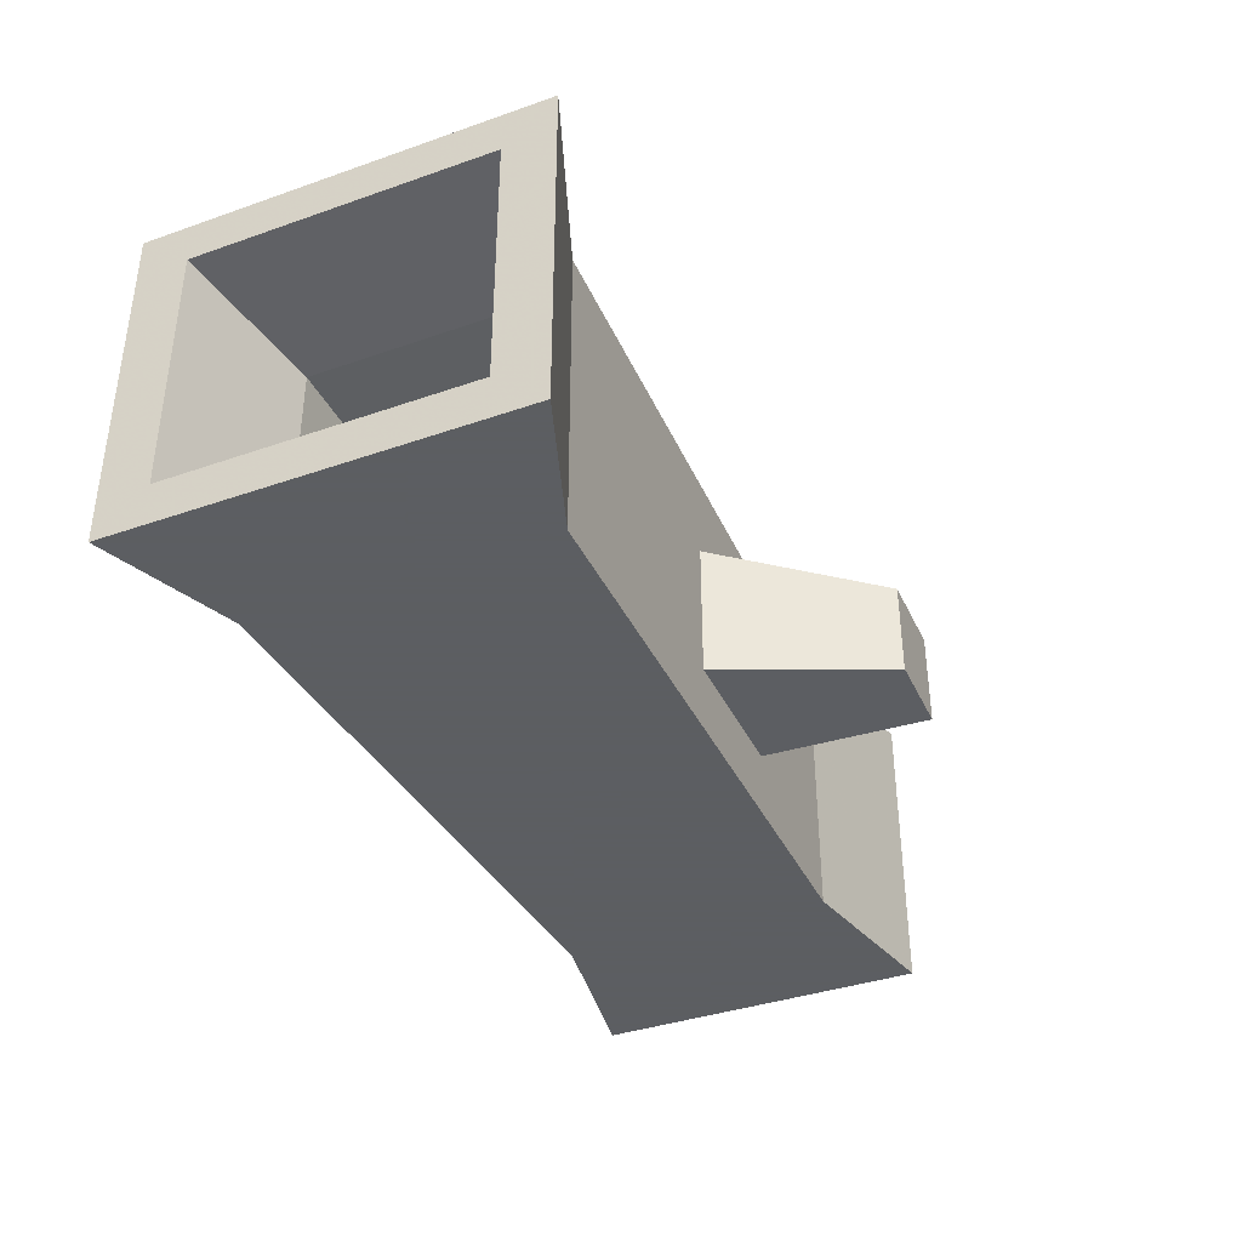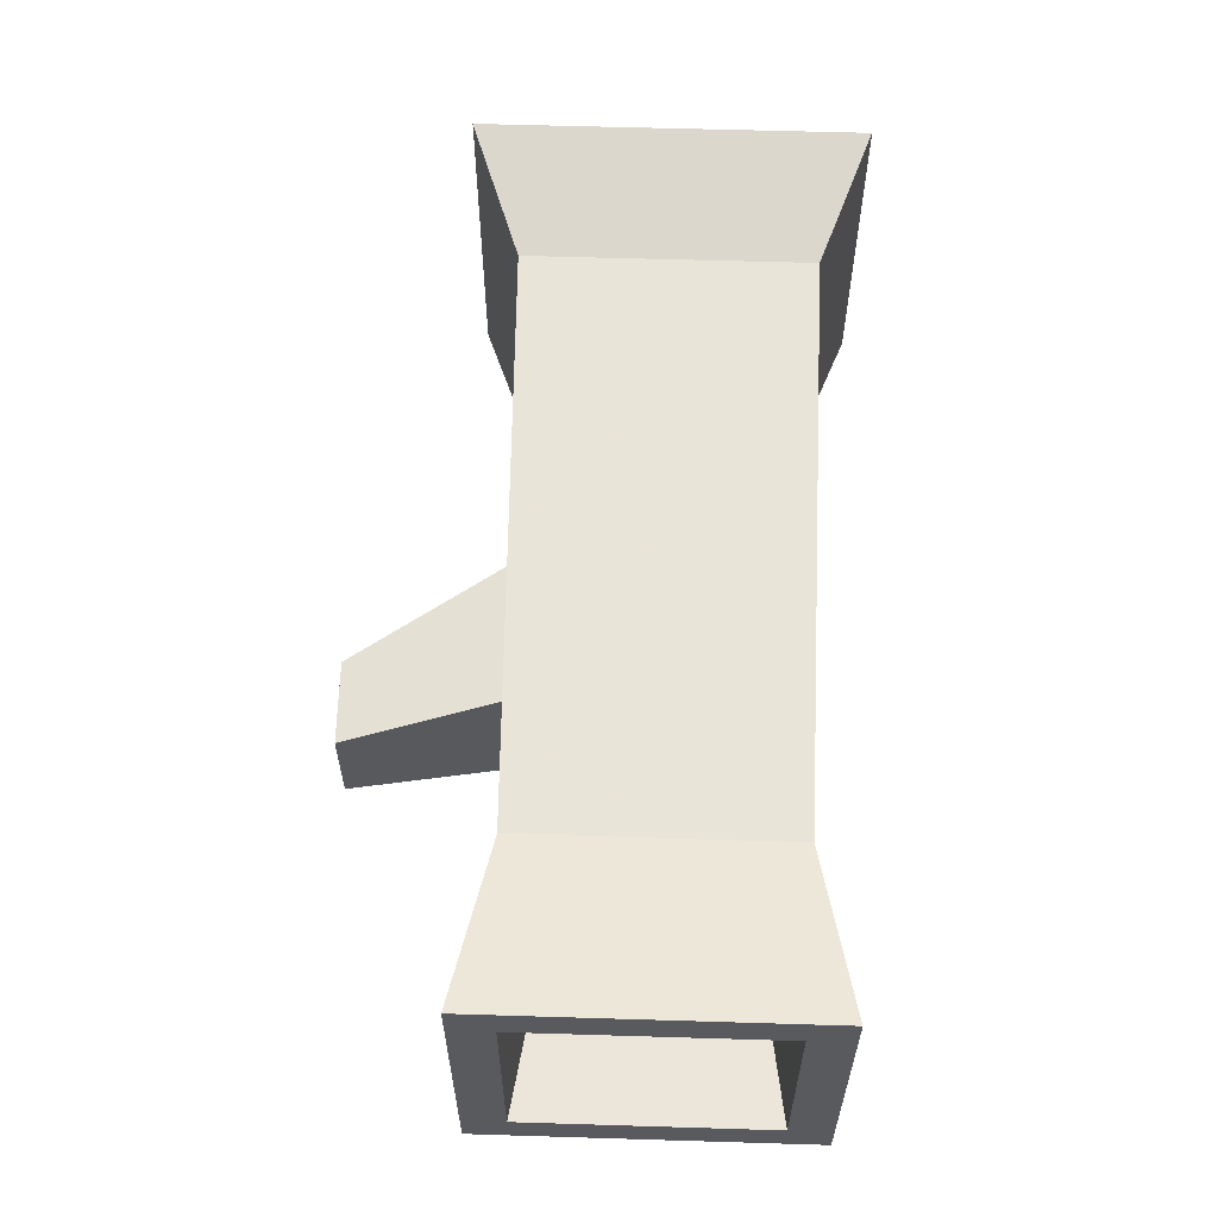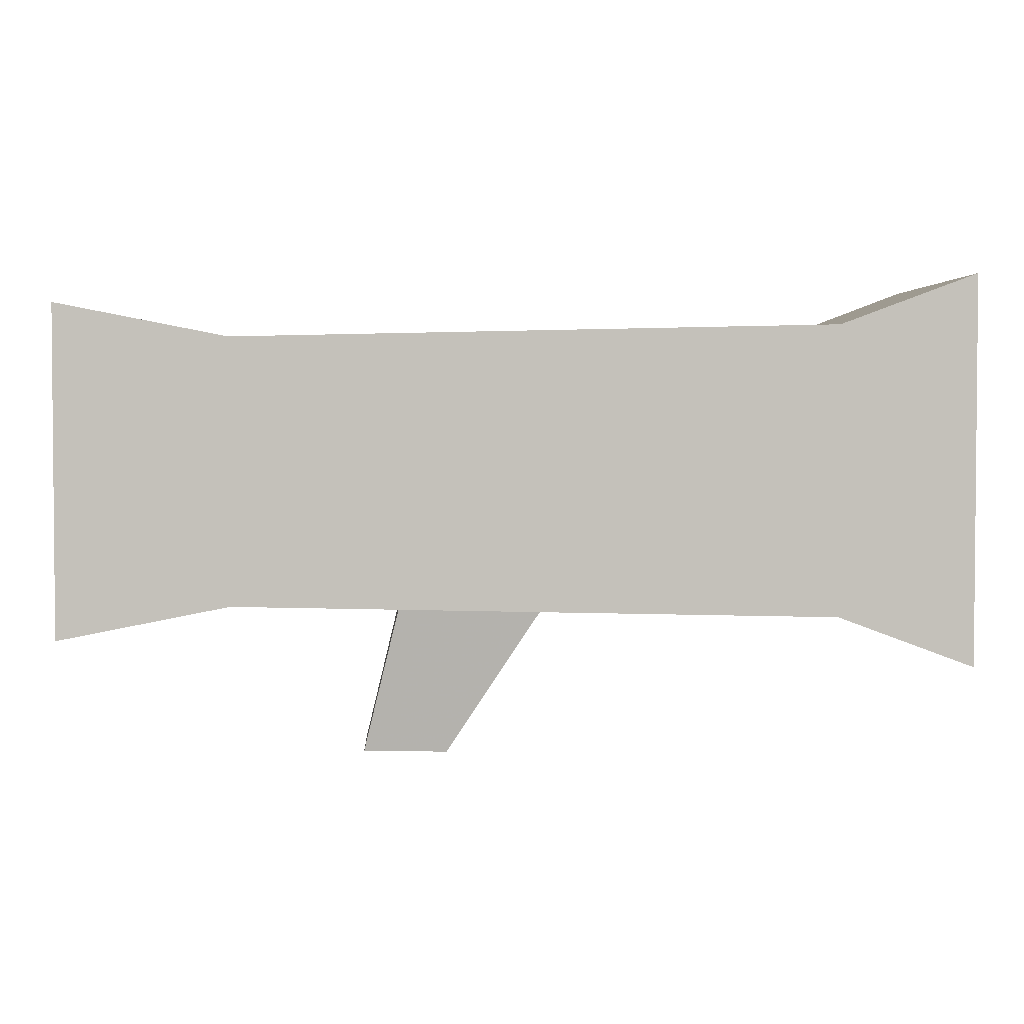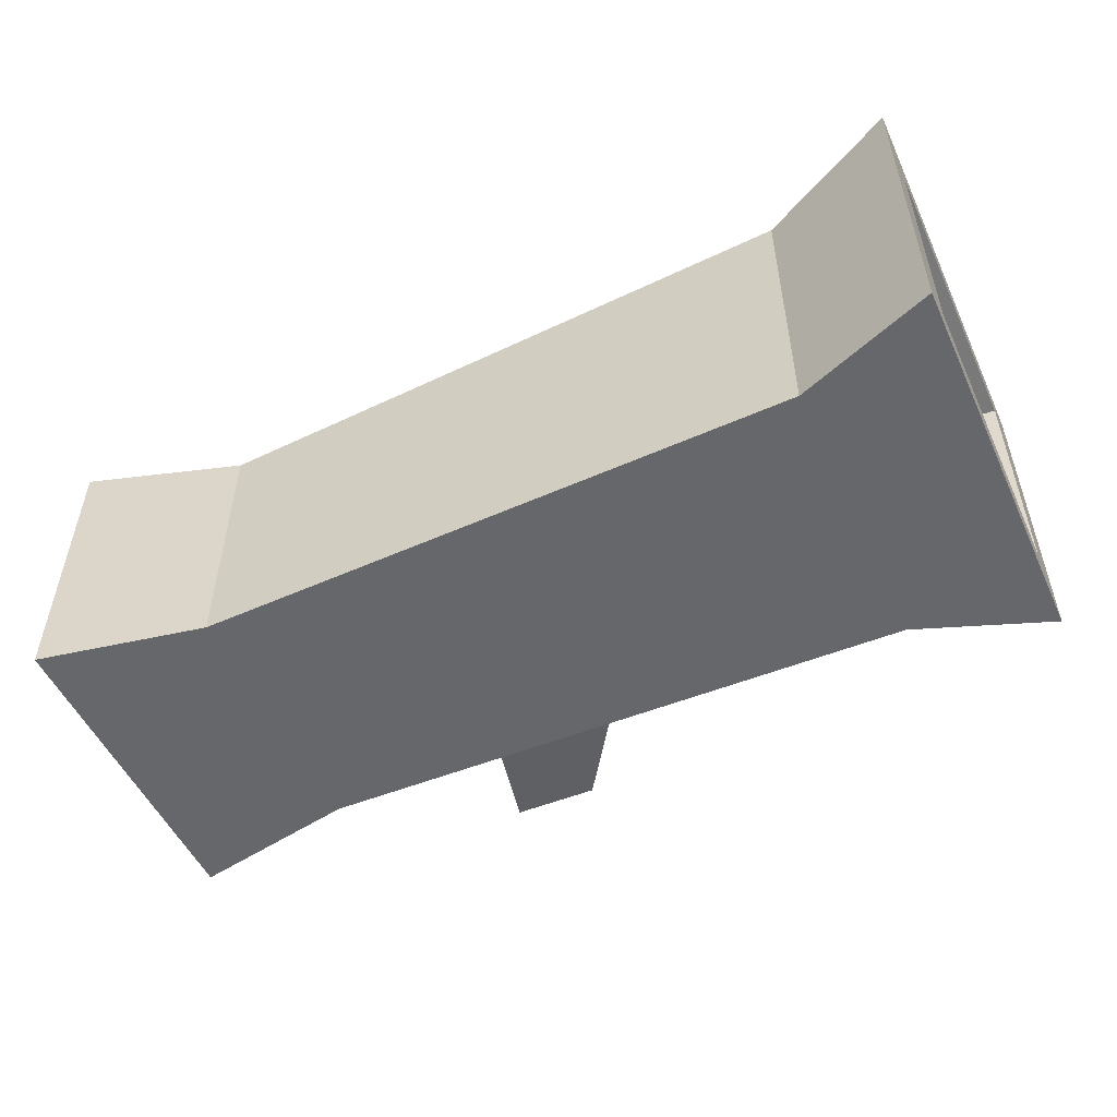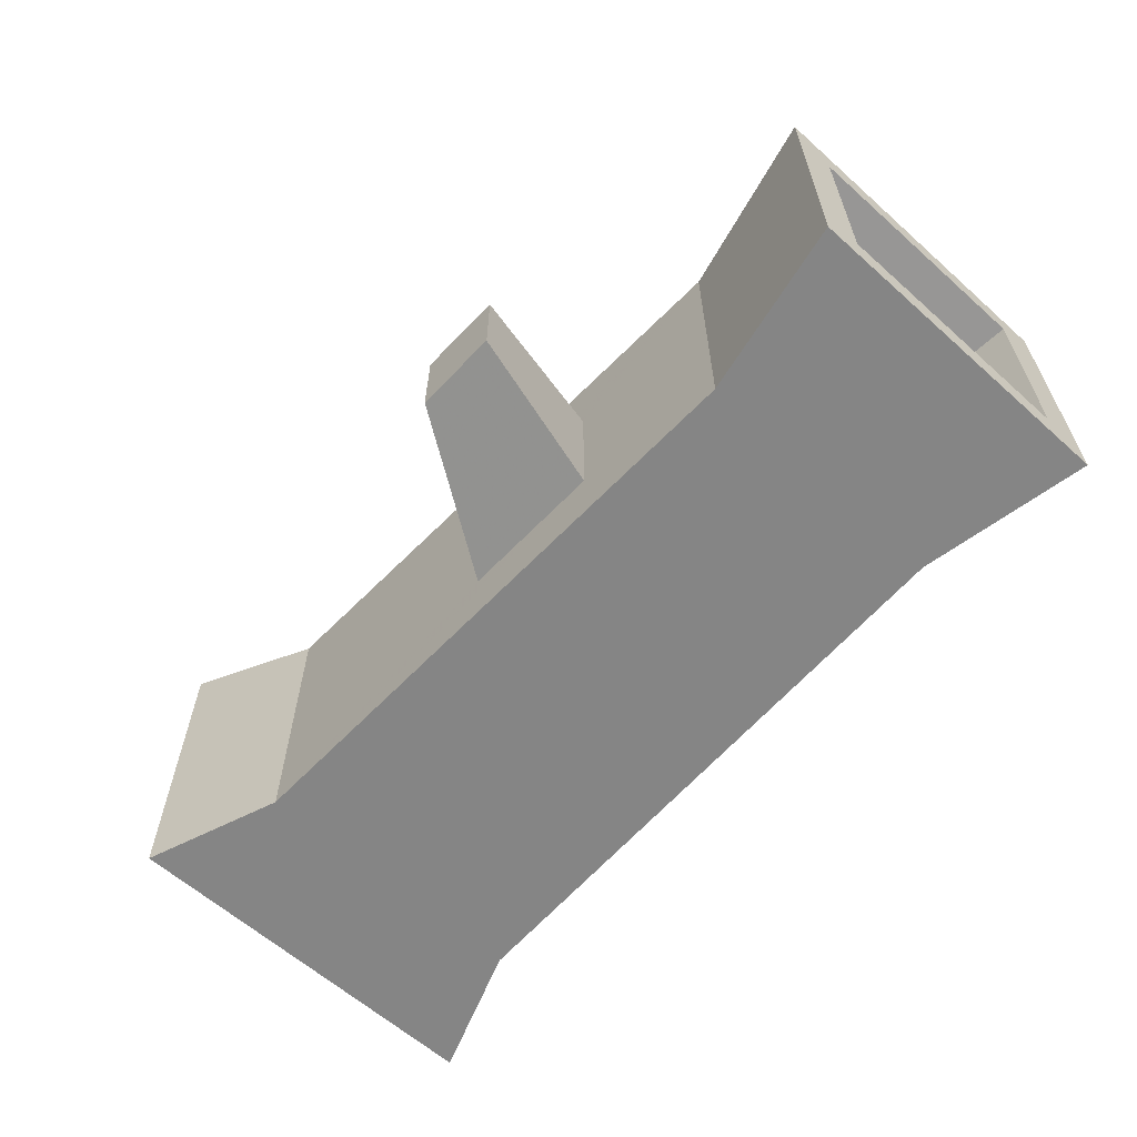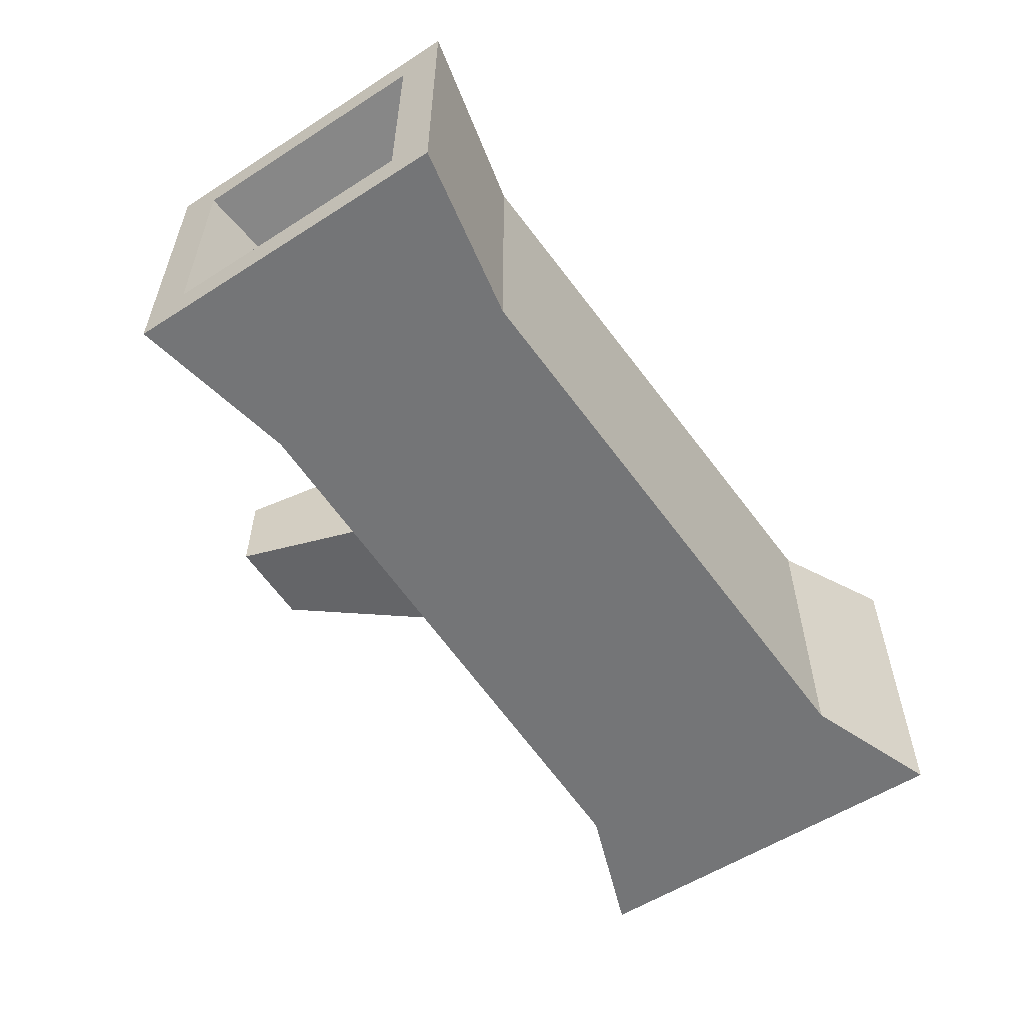
<metadata>
{"format":"obj","ext":"obj","renderer":"f3d","projection":"perspective","resolution":1024,"background":"white","views":[{"elev":-37.4,"azim":114.1,"up":"+Y"},{"elev":58.4,"azim":-88.2,"up":"+Y"},{"elev":2.8,"azim":-2.6,"up":"+Z"},{"elev":-52.1,"azim":24.5,"up":"+Y"},{"elev":-61.7,"azim":-132.2,"up":"+Y"},{"elev":-56.5,"azim":-56.2,"up":"+Y"}]}
</metadata>
<code>
v 1 0 0.7683
v 1 0.3631 0.7683
v 0.8493 0.3242 0.7123
v 0.8493 0 0.7123
v 1 0.04527 0.7137
v 1 0 0.3368
v 0.8493 0 0.3927
v 0.8493 0.3242 0.3927
v 1 0.3631 0.3368
v 0.5307 0.07035 0.3996
v 0.3694 0.07035 0.4031
v 0.1872 0 0.4071
v 0.1872 0.2918 0.4071
v 0 0 0.3707
v 0 0.321 0.3707
v 0 0.04002 0.4167
v 0 0.04002 0.6883
v 0 0 0.7343
v 0 0.2809 0.6883
v 0 0.321 0.7343
v 0.1872 0.2918 0.698
v 0.1872 0 0.698
v 0.8493 0.04042 0.6719
v 0.8493 0.2838 0.6719
v 0.8493 0.2838 0.4331
v 1 0.3178 0.3913
v 1 0.3178 0.7137
v 0.8493 0.04042 0.4331
v 1 0.04527 0.3913
v 0.1872 0.03638 0.6612
v 0.1872 0.2554 0.6612
v 0.1872 0.03638 0.4439
v 0.1872 0.2554 0.4439
v 0 0.2809 0.4167
v 0.5307 0.2165 0.3996
v 0.4214 0.09373 0.2317
v 0.4214 0.1931 0.2317
v 0.3283 0.09373 0.2338
v 0.3283 0.1931 0.2338
v 0.3694 0.2165 0.4031
g Mesh1 Fallen_Trunk Model
f 3 1 2
f 3 4 1
f 1 5 2
f 5 1 6
f 1 4 7
f 1 7 6
f 6 7 8
f 6 8 9
f 7 10 8
f 10 7 11
f 12 11 7
f 11 12 13
f 13 14 15
f 13 12 14
f 14 16 15
f 14 17 16
f 18 17 14
f 17 18 19
f 20 19 18
f 19 20 15
f 20 21 13
f 20 13 15
f 18 22 21
f 18 21 20
f 14 12 22
f 14 22 18
f 4 22 12
f 4 12 7
f 23 4 7
f 4 23 3
f 24 3 23
f 3 24 8
f 8 24 25
f 27 24 25
f 27 25 26
f 29 25 28
f 29 26 25
f 29 28 23
f 29 23 5
f 24 5 23
f 24 27 5
f 31 23 30
f 31 24 23
f 28 32 30
f 28 30 23
f 28 33 32
f 28 25 33
f 33 16 32
f 33 34 16
f 33 13 32
f 31 13 33
f 31 21 13
f 21 31 22
f 30 22 31
f 22 30 12
f 12 30 32
f 17 30 32
f 17 32 16
f 17 31 30
f 17 19 31
f 34 33 31
f 34 31 19
f 24 31 33
f 24 33 25
f 19 15 34
f 34 15 16
f 12 32 13
f 4 21 22
f 4 3 21
f 8 13 21
f 8 21 3
f 9 8 3
f 9 3 2
f 2 27 9
f 27 2 5
f 9 27 26
f 9 26 6
f 29 6 26
f 5 6 29
f 8 35 13
f 8 10 35
f 10 36 37
f 10 37 35
f 10 38 36
f 10 11 38
f 39 36 38
f 39 37 36
f 40 39 38
f 40 38 11
f 40 37 39
f 40 35 37
f 40 13 35
f 11 13 40
f 28 7 25
f 23 7 28
f 8 25 7

</code>
